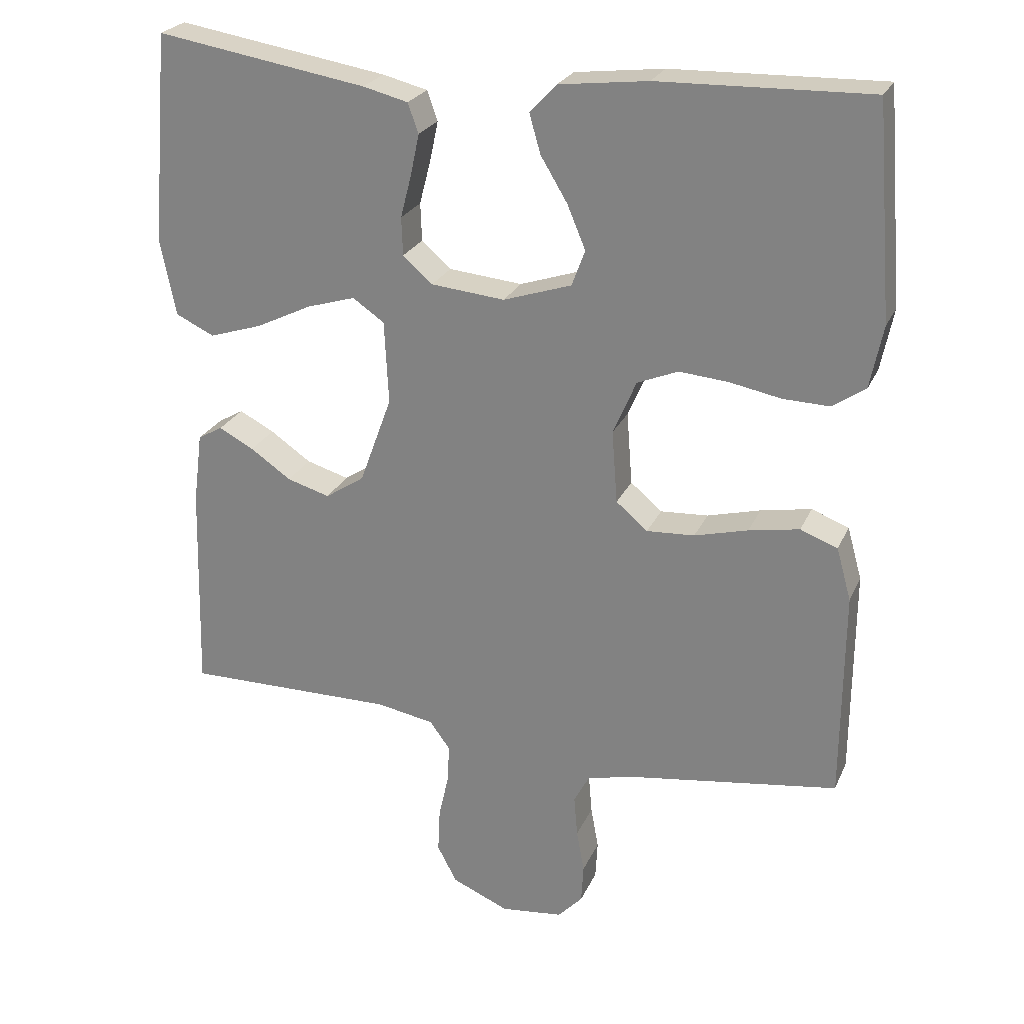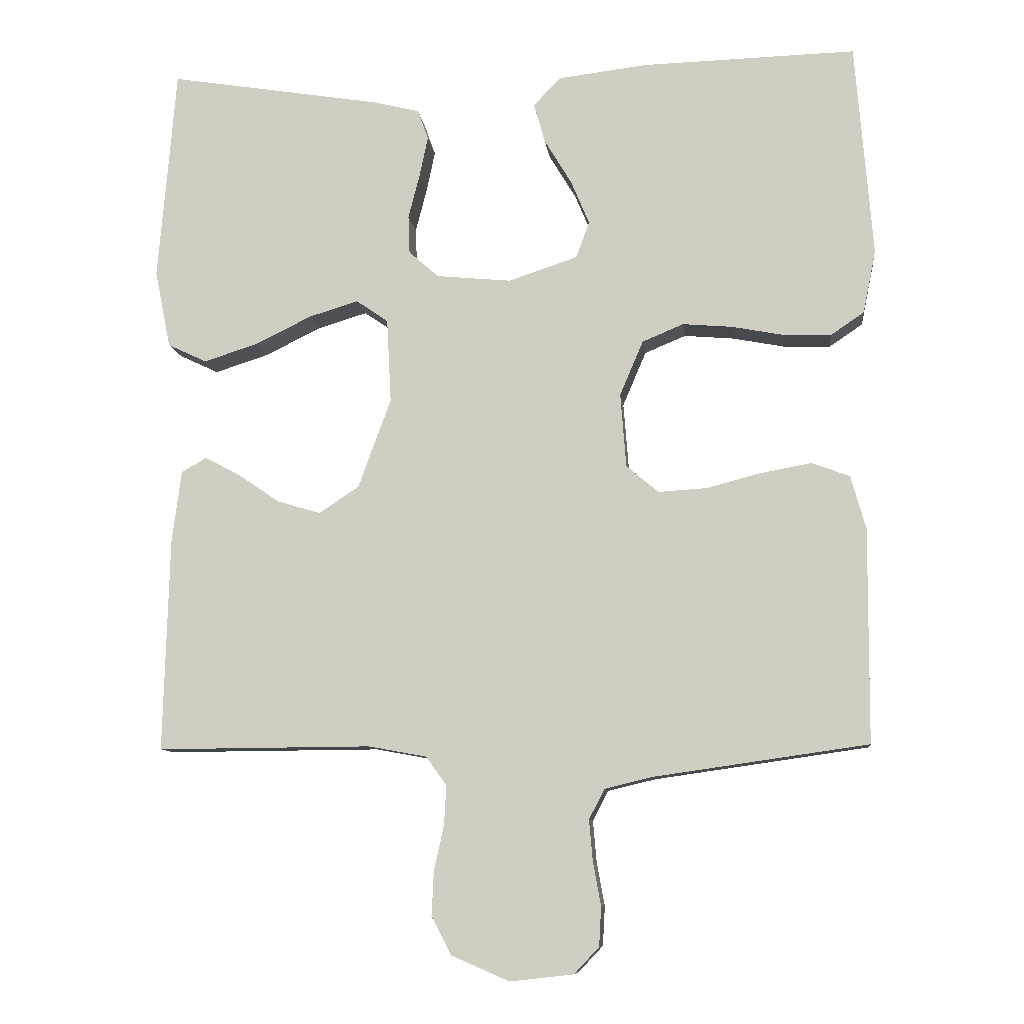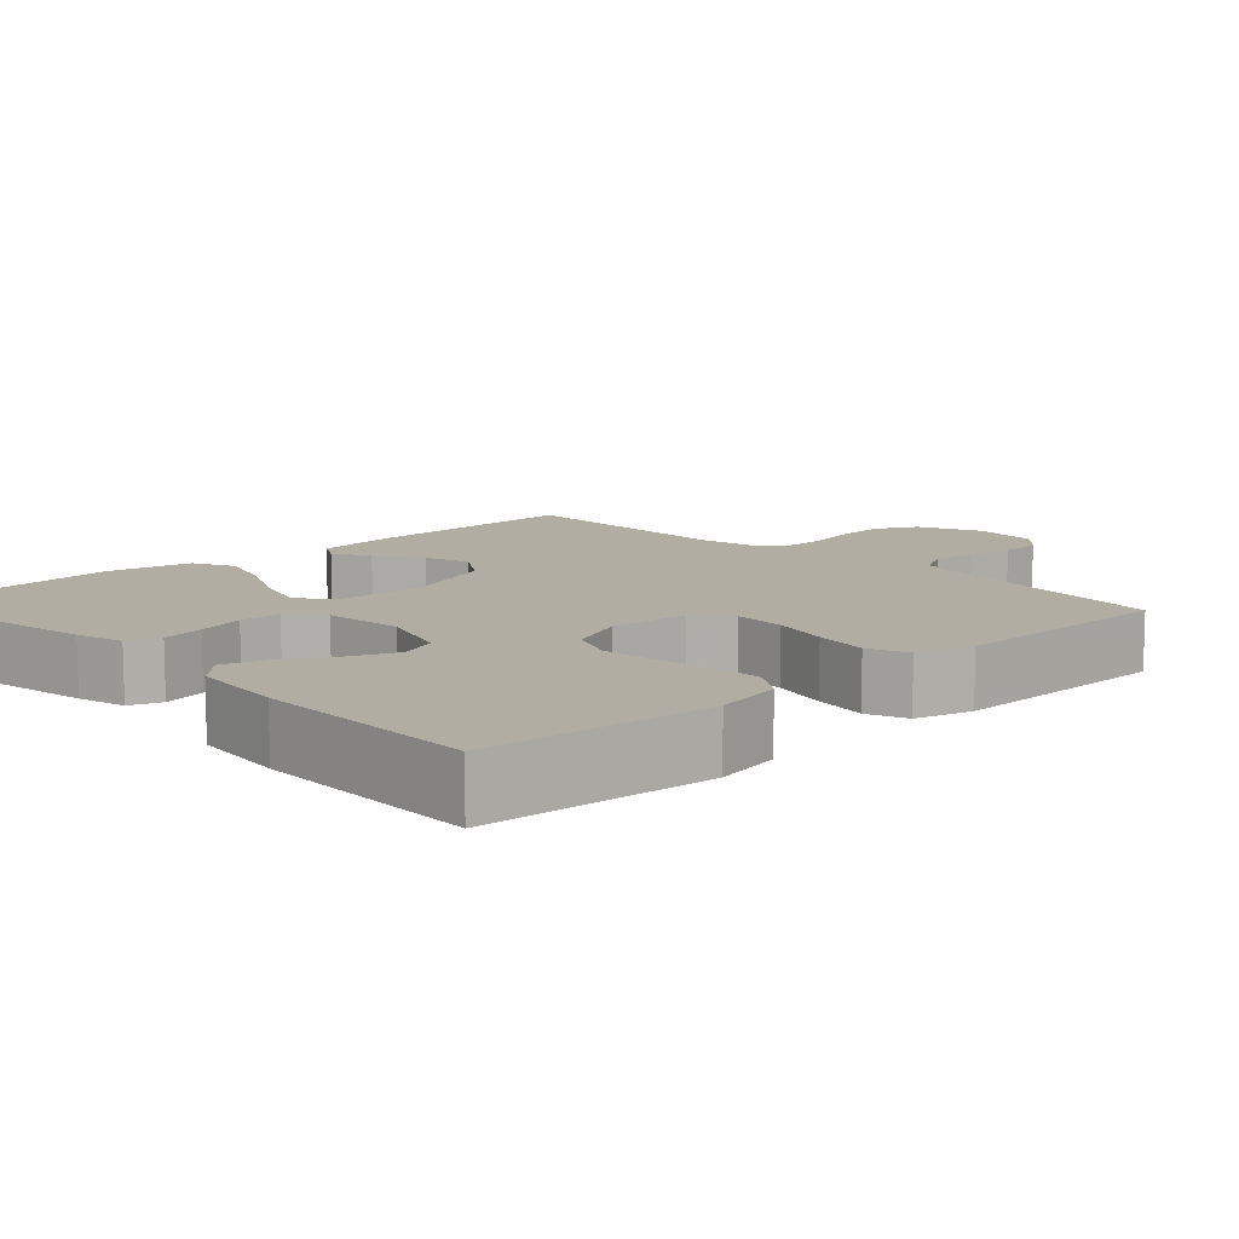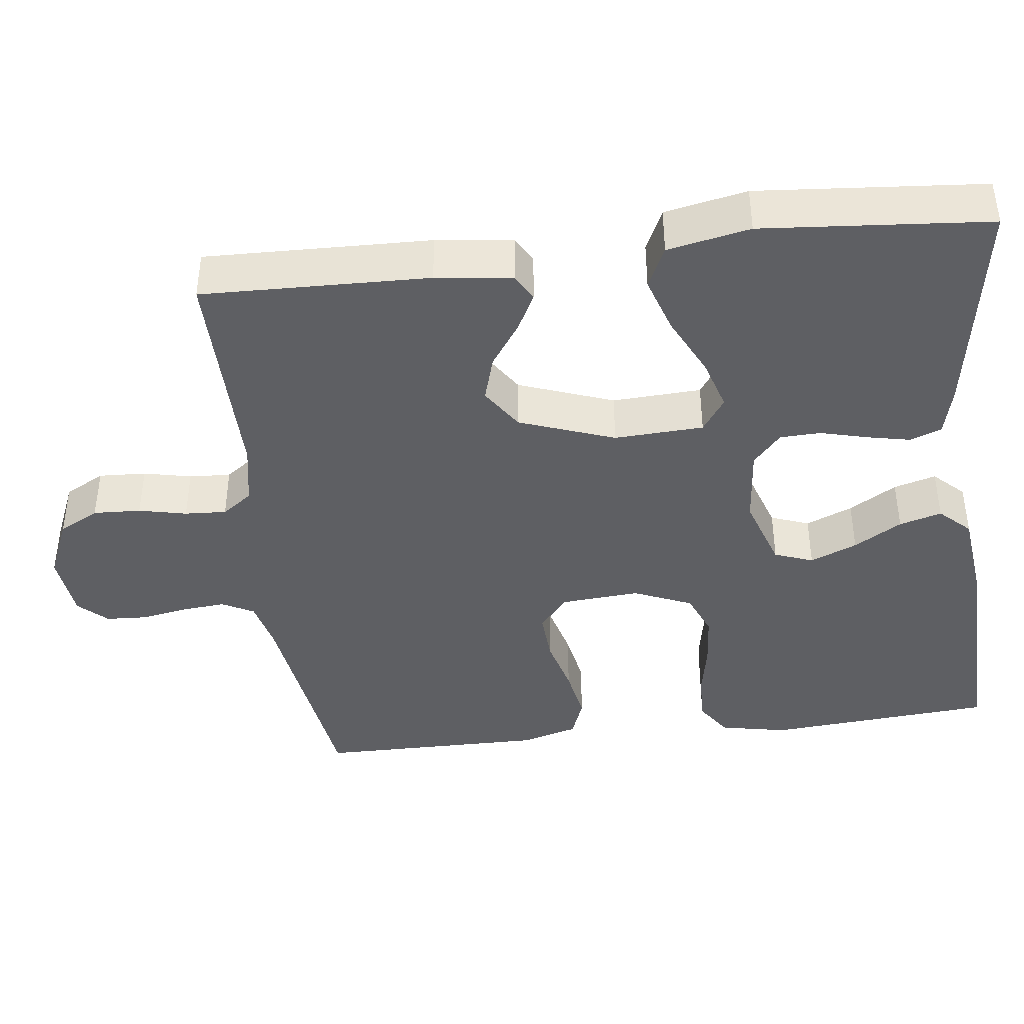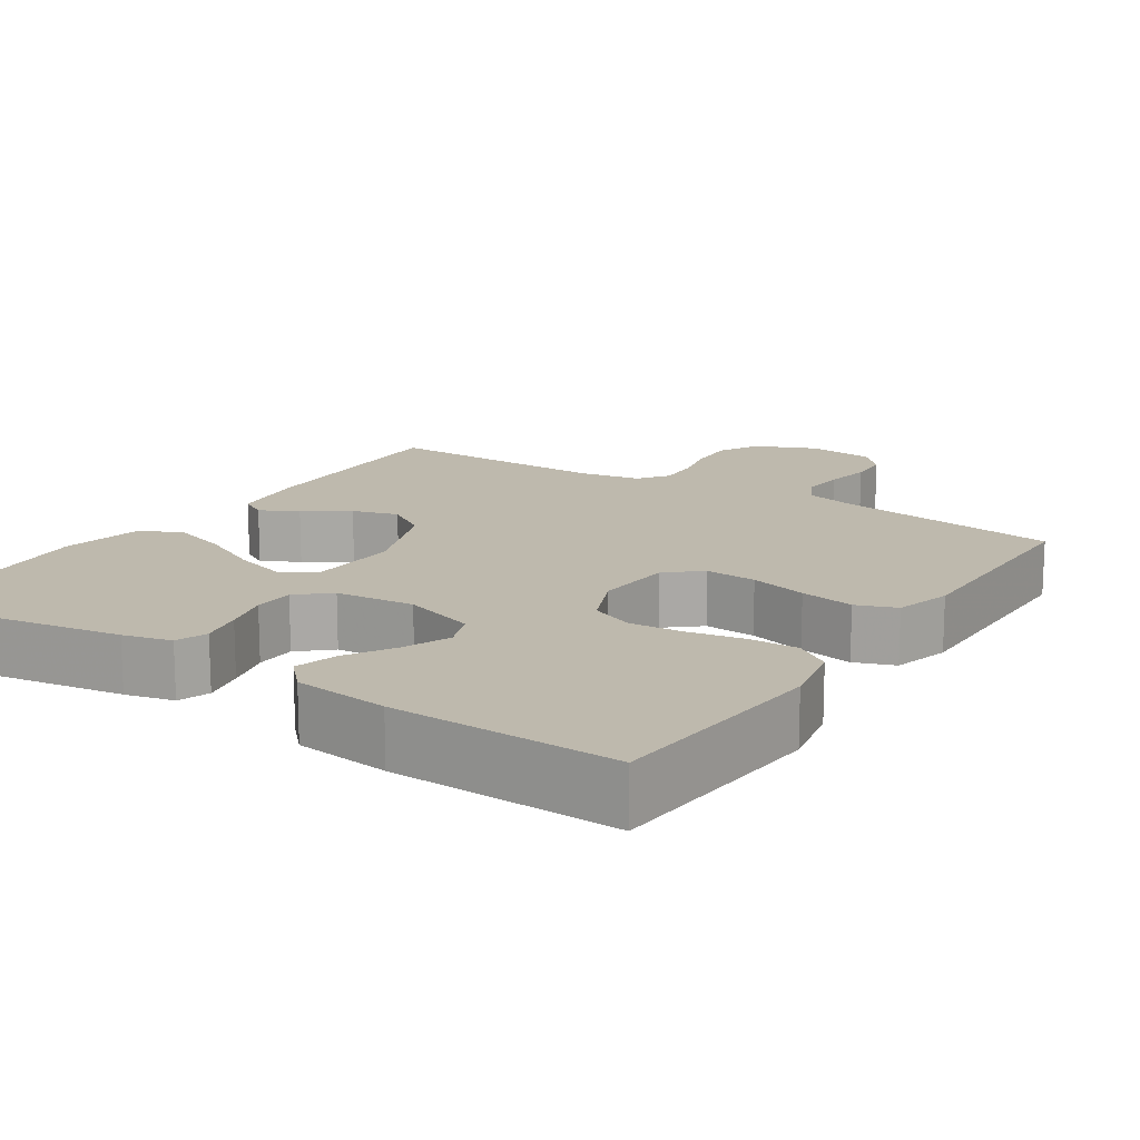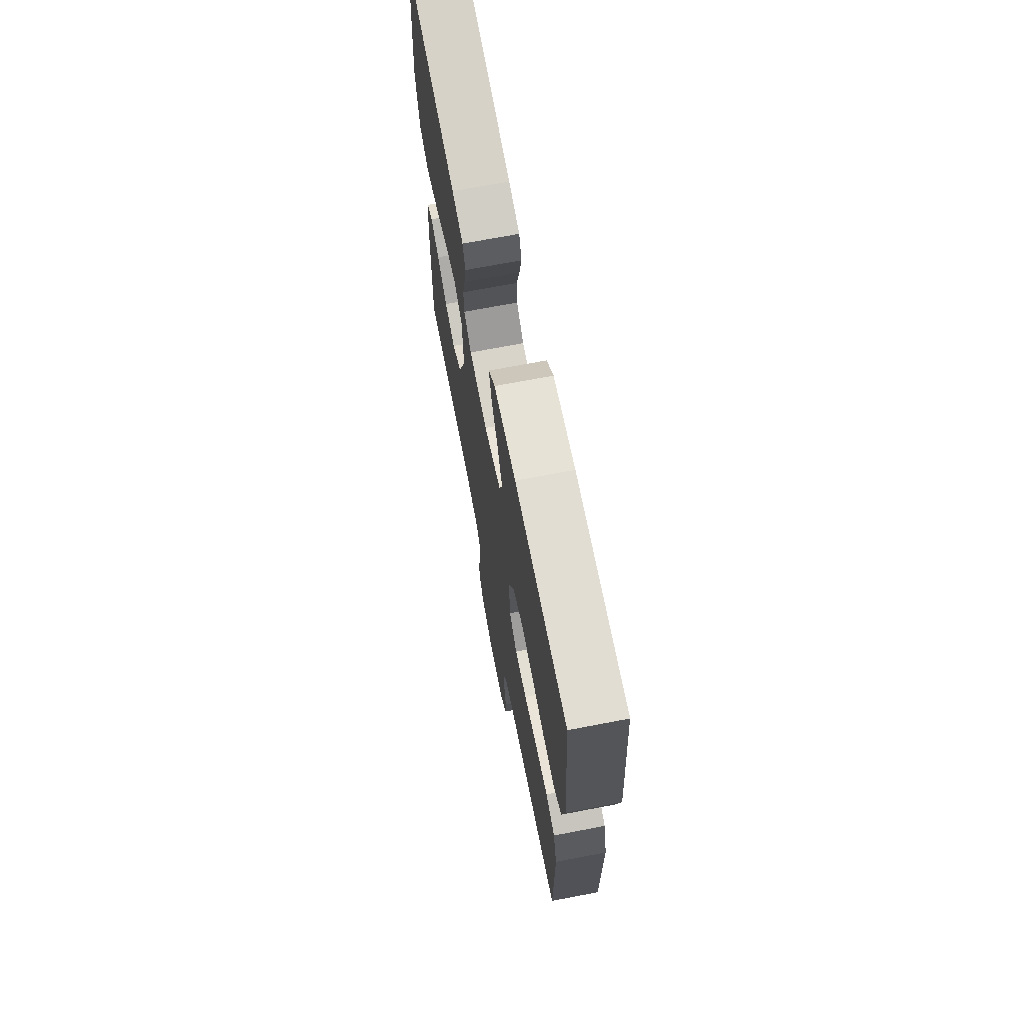
<metadata>
{"format":"obj","ext":"obj","renderer":"f3d","projection":"perspective","resolution":1024,"background":"white","views":[{"elev":24.7,"azim":19.8,"up":"+Z"},{"elev":-9.5,"azim":6.5,"up":"+Z"},{"elev":10.6,"azim":46.6,"up":"+Y"},{"elev":-41.3,"azim":-83.0,"up":"+Y"},{"elev":15.3,"azim":33.2,"up":"+Y"},{"elev":69.7,"azim":79.1,"up":"+Z"}]}
</metadata>
<code>
v -0.5 0.07 -0.5
v -0.492 0.07 -0.2
v -0.479 0.07 -0.099
v -0.444 0.07 -0.079
v -0.394 0.07 -0.105
v -0.336 0.07 -0.145
v -0.275 0.07 -0.163
v -0.219 0.07 -0.126
v -0.173 0.07 0
v -0.179 0.07 0.118
v -0.224 0.07 0.149
v -0.293 0.07 0.128
v -0.373 0.07 0.089
v -0.448 0.07 0.065
v -0.503 0.07 0.091
v -0.525 0.07 0.2
v -0.5 0.07 0.5
v -0.2 0.07 0.451
v -0.136 0.07 0.435
v -0.121 0.07 0.393
v -0.133 0.07 0.336
v -0.149 0.07 0.274
v -0.147 0.07 0.22
v -0.105 0.07 0.183
v 0 0.07 0.173
v 0.097 0.07 0.205
v 0.116 0.07 0.256
v 0.09 0.07 0.318
v 0.052 0.07 0.381
v 0.036 0.07 0.437
v 0.074 0.07 0.477
v 0.2 0.07 0.492
v 0.5 0.07 0.5
v 0.524 0.07 0.2
v 0.506 0.07 0.111
v 0.459 0.07 0.079
v 0.393 0.07 0.081
v 0.32 0.07 0.095
v 0.25 0.07 0.101
v 0.192 0.07 0.077
v 0.159 0.07 0
v 0.167 0.07 -0.104
v 0.212 0.07 -0.142
v 0.28 0.07 -0.138
v 0.356 0.07 -0.118
v 0.428 0.07 -0.105
v 0.481 0.07 -0.125
v 0.502 0.07 -0.2
v 0.5 0.07 -0.5
v 0.2 0.07 -0.543
v 0.133 0.07 -0.559
v 0.111 0.07 -0.601
v 0.116 0.07 -0.659
v 0.127 0.07 -0.72
v 0.124 0.07 -0.775
v 0.089 0.07 -0.812
v 0 0.07 -0.822
v -0.081 0.07 -0.787
v -0.109 0.07 -0.734
v -0.106 0.07 -0.671
v -0.092 0.07 -0.608
v -0.089 0.07 -0.553
v -0.118 0.07 -0.513
v -0.2 0.07 -0.498
v -0.5 0 -0.5
v -0.492 0 -0.2
v -0.479 0 -0.099
v -0.444 0 -0.079
v -0.394 0 -0.105
v -0.336 0 -0.145
v -0.275 0 -0.163
v -0.219 0 -0.126
v -0.173 0 0
v -0.179 0 0.118
v -0.224 0 0.149
v -0.293 0 0.128
v -0.373 0 0.089
v -0.448 0 0.065
v -0.503 0 0.091
v -0.525 0 0.2
v -0.5 0 0.5
v -0.2 0 0.451
v -0.136 0 0.435
v -0.121 0 0.393
v -0.133 0 0.336
v -0.149 0 0.274
v -0.147 0 0.22
v -0.105 0 0.183
v 0 0 0.173
v 0.097 0 0.205
v 0.116 0 0.256
v 0.09 0 0.318
v 0.052 0 0.381
v 0.036 0 0.437
v 0.074 0 0.477
v 0.2 0 0.492
v 0.5 0 0.5
v 0.524 0 0.2
v 0.506 0 0.111
v 0.459 0 0.079
v 0.393 0 0.081
v 0.32 0 0.095
v 0.25 0 0.101
v 0.192 0 0.077
v 0.159 0 0
v 0.167 0 -0.104
v 0.212 0 -0.142
v 0.28 0 -0.138
v 0.356 0 -0.118
v 0.428 0 -0.105
v 0.481 0 -0.125
v 0.502 0 -0.2
v 0.5 0 -0.5
v 0.2 0 -0.543
v 0.133 0 -0.559
v 0.111 0 -0.601
v 0.116 0 -0.659
v 0.127 0 -0.72
v 0.124 0 -0.775
v 0.089 0 -0.812
v 0 0 -0.822
v -0.081 0 -0.787
v -0.109 0 -0.734
v -0.106 0 -0.671
v -0.092 0 -0.608
v -0.089 0 -0.553
v -0.118 0 -0.513
v -0.2 0 -0.498
f 58 59 60 61
f 58 61 62
f 57 58 62
f 56 57 62
f 53 54 55 56
f 52 53 56 62
f 51 52 62 63
f 47 48 49 50
f 47 50 51 63
f 44 45 46 47
f 35 36 37 38
f 35 38 39
f 34 35 39
f 33 34 39
f 32 33 39 40
f 28 29 30 31
f 27 28 31 32
f 19 20 21 22
f 17 18 19 22
f 17 22 23
f 16 17 23 24
f 12 13 14 15
f 11 12 15 16
f 3 4 5 6
f 1 2 3 6
f 64 1 6 7
f 44 47 63 64
f 43 44 64
f 42 43 64 7
f 41 42 7 8
f 27 32 40 41
f 26 27 41
f 25 26 41 8
f 11 16 24 25
f 10 11 25
f 9 10 25
f 8 9 25
f 125 124 123 122
f 126 125 122
f 126 122 121
f 126 121 120
f 120 119 118 117
f 126 120 117 116
f 127 126 116 115
f 114 113 112 111
f 127 115 114 111
f 111 110 109 108
f 102 101 100 99
f 103 102 99
f 103 99 98
f 103 98 97
f 104 103 97 96
f 95 94 93 92
f 96 95 92 91
f 86 85 84 83
f 86 83 82 81
f 87 86 81
f 88 87 81 80
f 79 78 77 76
f 80 79 76 75
f 70 69 68 67
f 70 67 66 65
f 71 70 65 128
f 128 127 111 108
f 128 108 107
f 71 128 107 106
f 72 71 106 105
f 105 104 96 91
f 105 91 90
f 72 105 90 89
f 89 88 80 75
f 89 75 74
f 89 74 73
f 89 73 72
f 1 65 66 2
f 2 66 67 3
f 3 67 68 4
f 4 68 69 5
f 5 69 70 6
f 6 70 71 7
f 7 71 72 8
f 8 72 73 9
f 9 73 74 10
f 10 74 75 11
f 11 75 76 12
f 12 76 77 13
f 13 77 78 14
f 14 78 79 15
f 15 79 80 16
f 16 80 81 17
f 17 81 82 18
f 18 82 83 19
f 19 83 84 20
f 20 84 85 21
f 21 85 86 22
f 22 86 87 23
f 23 87 88 24
f 24 88 89 25
f 25 89 90 26
f 26 90 91 27
f 27 91 92 28
f 28 92 93 29
f 29 93 94 30
f 30 94 95 31
f 31 95 96 32
f 32 96 97 33
f 33 97 98 34
f 34 98 99 35
f 35 99 100 36
f 36 100 101 37
f 37 101 102 38
f 38 102 103 39
f 39 103 104 40
f 40 104 105 41
f 41 105 106 42
f 42 106 107 43
f 43 107 108 44
f 44 108 109 45
f 45 109 110 46
f 46 110 111 47
f 47 111 112 48
f 48 112 113 49
f 49 113 114 50
f 50 114 115 51
f 51 115 116 52
f 52 116 117 53
f 53 117 118 54
f 54 118 119 55
f 55 119 120 56
f 56 120 121 57
f 57 121 122 58
f 58 122 123 59
f 59 123 124 60
f 60 124 125 61
f 61 125 126 62
f 62 126 127 63
f 63 127 128 64
f 64 128 65 1

</code>
